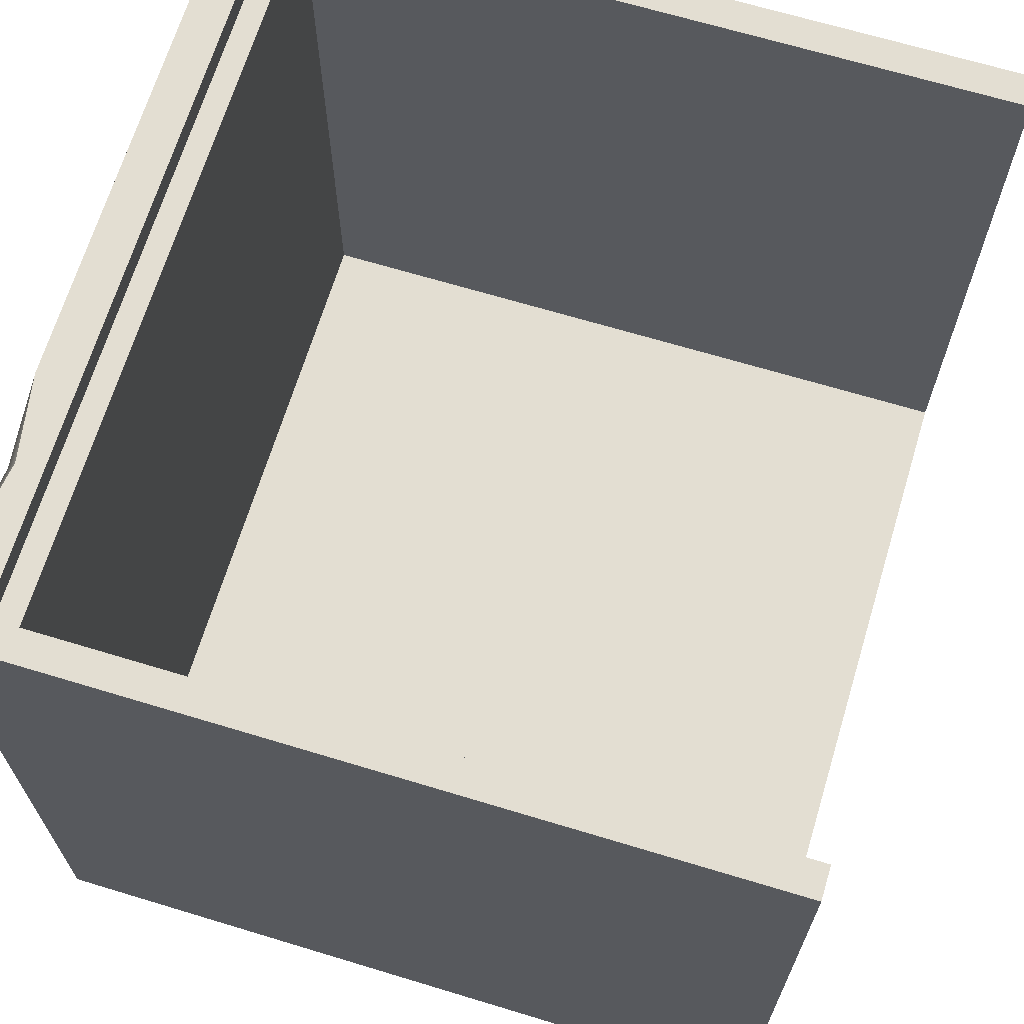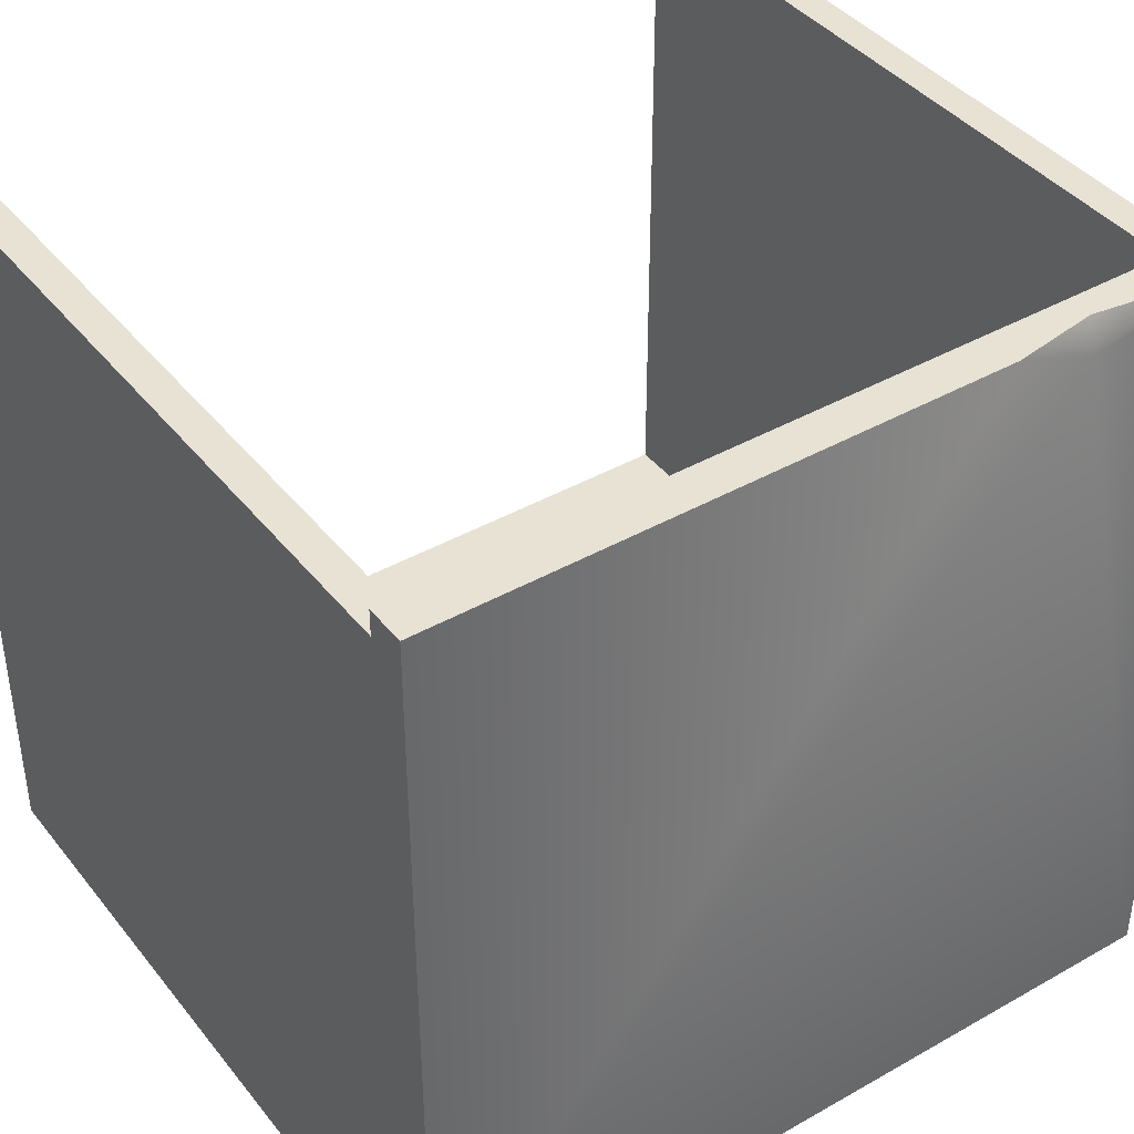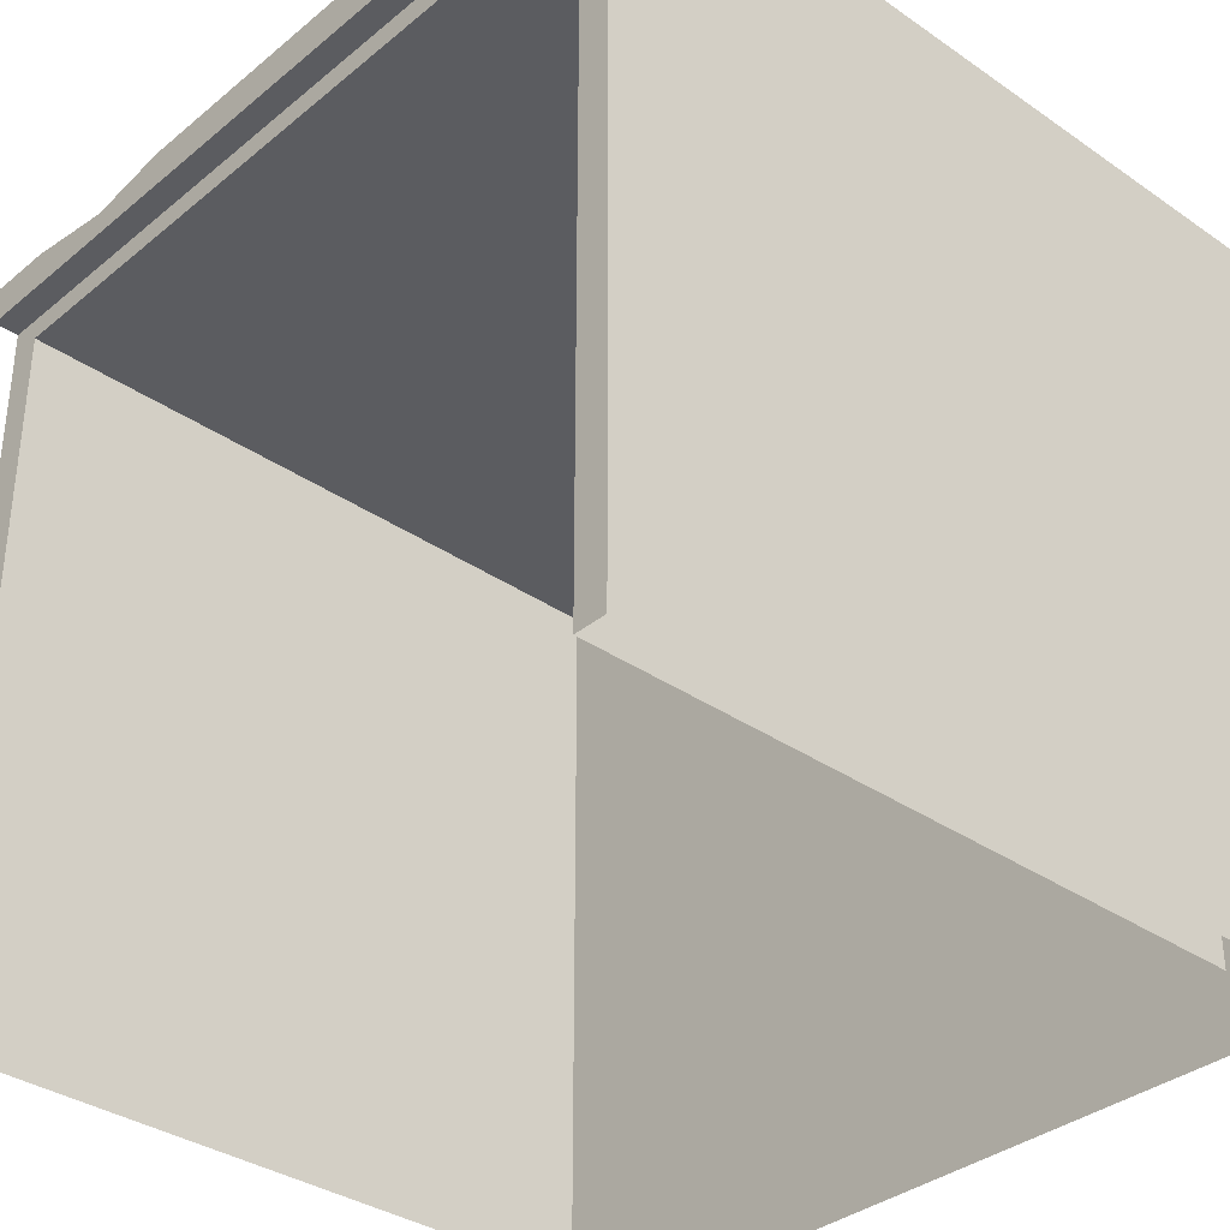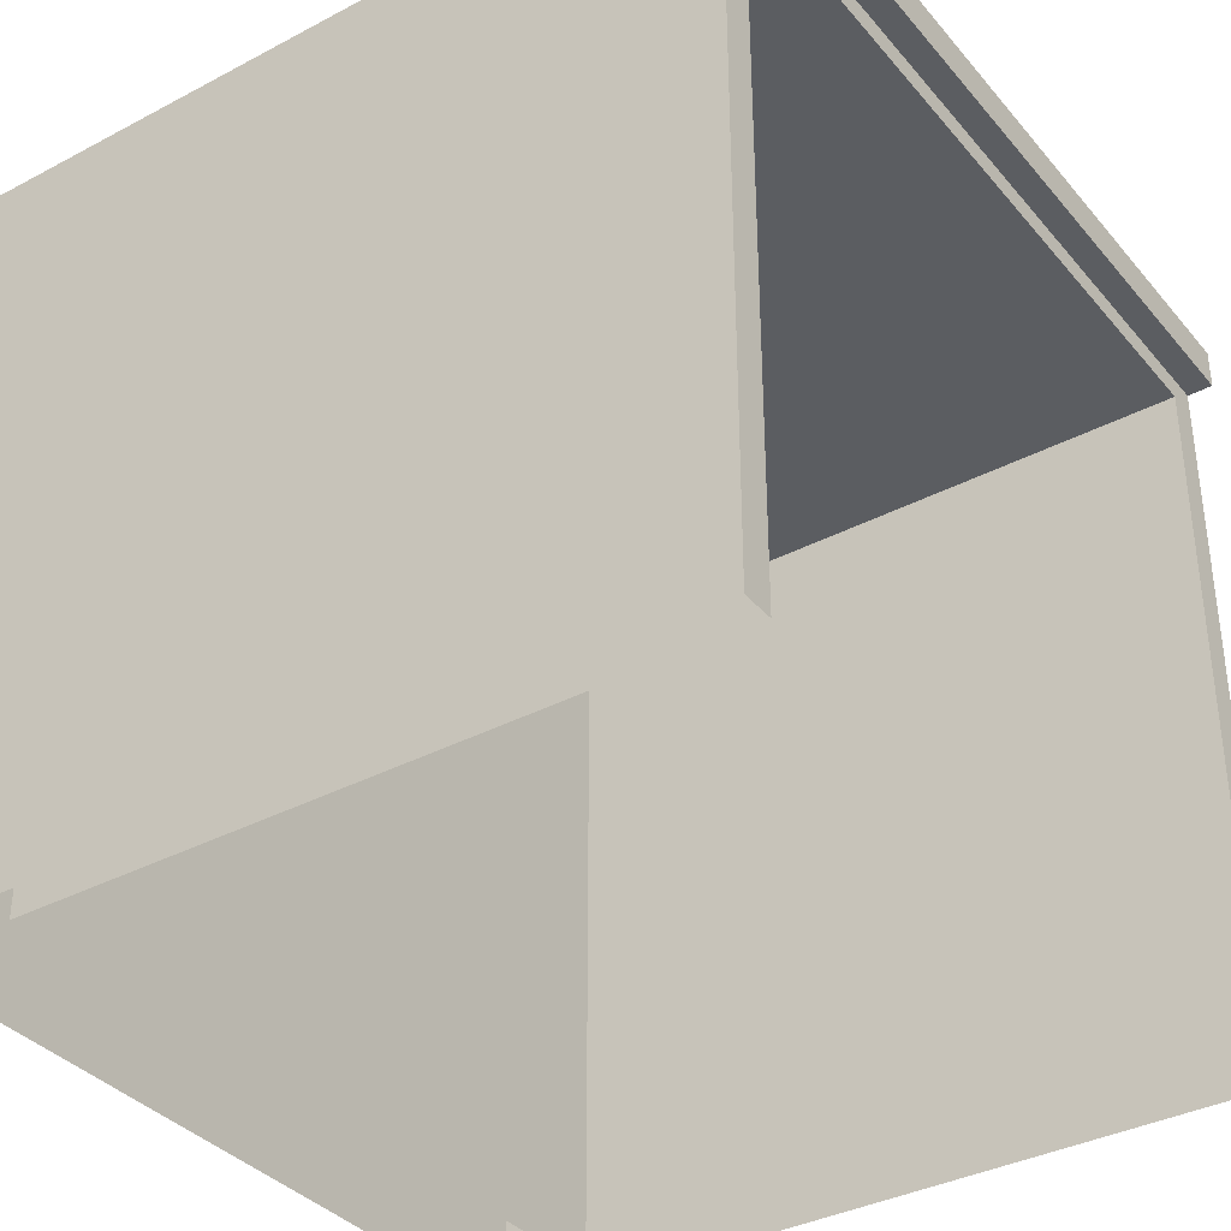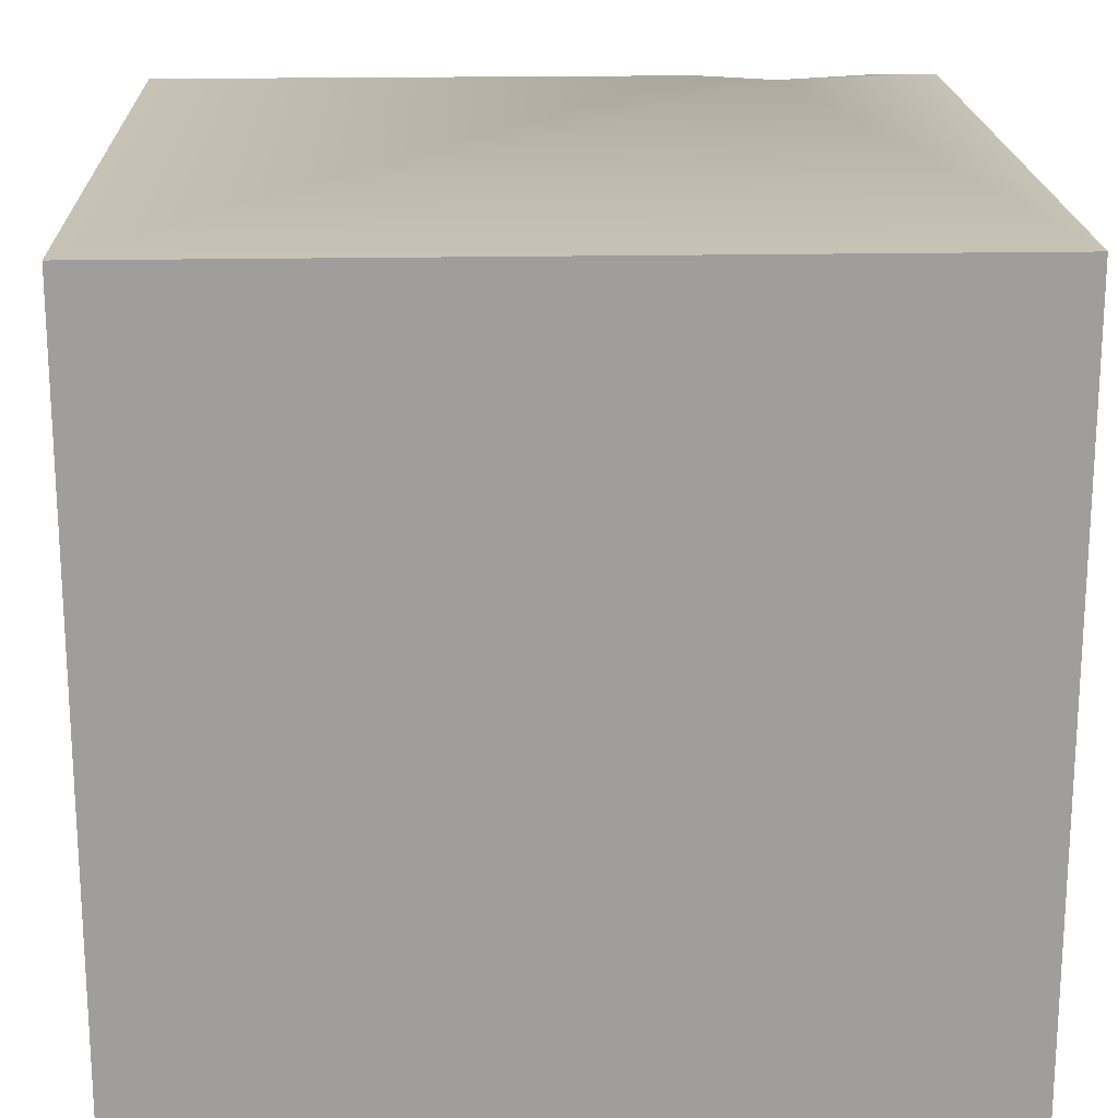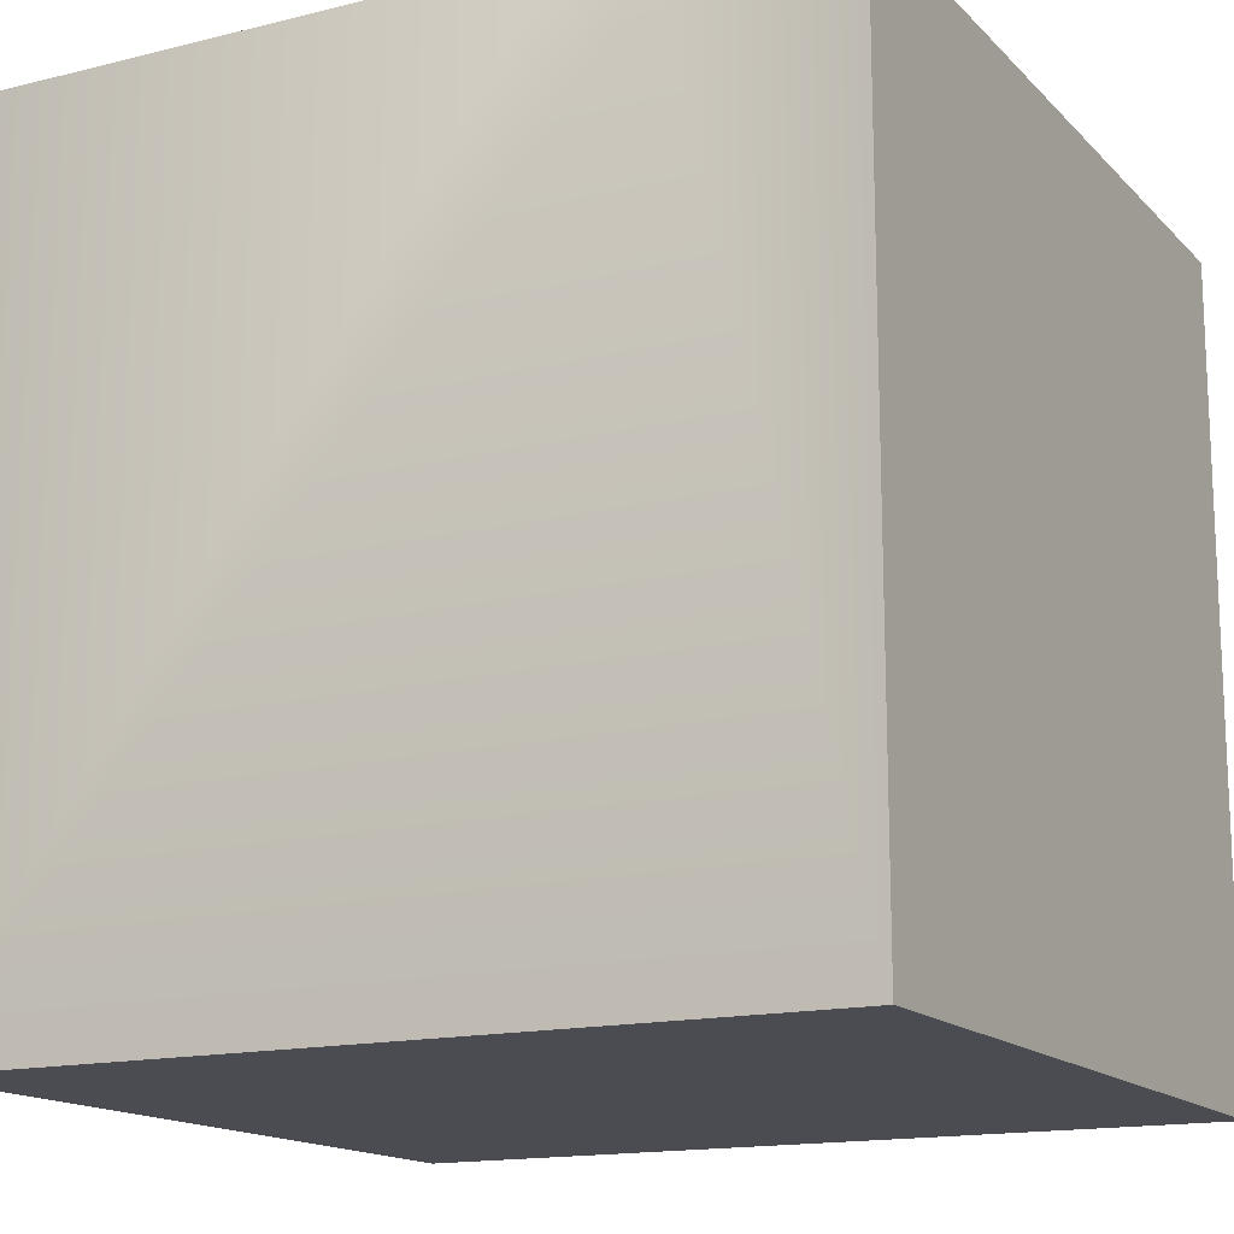
<metadata>
{"format":"obj","ext":"obj","renderer":"f3d","projection":"perspective","resolution":1024,"background":"white","views":[{"elev":67.4,"azim":-73.1,"up":"+Z"},{"elev":40.8,"azim":145.3,"up":"+Z"},{"elev":-34.8,"azim":47.4,"up":"+Y"},{"elev":-36.2,"azim":-55.4,"up":"+Y"},{"elev":19.2,"azim":177.9,"up":"+Y"},{"elev":-15.3,"azim":-152.2,"up":"+Z"}]}
</metadata>
<code>
g SM_Prop_Kitchen_CounterWashing_01
v -1 0 0.9682
v -1 0 0
v -1 0.9 0
v -1 0.9 0.9682
v 0 0.9 0
v 0 0 0
v 0 0 0.9682
v 0 0.9 0.9682
v -0.03978 0 0.1423
v -0.9602 0 0.1423
v -0.9602 0.871 0.1423
v -0.03978 0.871 0.1423
v -1 0 0
v 0 0 0
v 0 0.9 0
v -1 0.9 0
v 0 0 0.9682
v -0.03978 0 0.9682
v -0.03978 0.871 0.9682
v 0 0.9 0.9682
v -1 0.9 0.9682
v -0.9602 0.871 0.9682
v -0.9602 0 0.9682
v -1 0 0.9682
v -0.9602 0.871 0.9682
v -0.03978 0.871 0.9682
v -0.03978 0.871 0.1423
v -0.9602 0.871 0.1423
v -0.9602 0.871 0.1423
v -0.9602 0 0.1423
v -0.9602 0 0.9682
v -0.9602 0.871 0.9682
v -0.03978 0 0.1423
v -0.03978 0.871 0.1423
v -0.03978 0.871 0.9682
v -0.03978 0 0.9682
v -1 0.9 0
v -1 0.9496 0
v -1 0.9496 1
v -1 0.9 0.9682
v -1 0.9 1
v -1 0.9 1
v -1 0.9496 1
v -0.9164 0.9496 1
v -0.7981 0.9324 1
v 0 0.9 1
v 0 0.9496 1
v -0.6931 0.9496 1
v 0 0.9 0.9682
v 0 0.9496 0
v 0 0.9 0
v 0 0.9496 1
v 0 0.9 1
v 0 0.9 0
v 0 0.9496 0
v -1 0.9496 0
v -1 0.9 0
v -1 0.9 0.9682
v -1 0.9 1
v 0 0.9 1
v 0 0.9 0.9682
v 0 0.9496 0
v 0 0.9496 1
v -0.6931 0.9496 1
v -0.7923 0.9496 0.9629
v -1 0.9496 0
v -0.7981 0.9324 1
v -1 0.9496 1
v -0.9164 0.9496 1
g SM_Prop_Kitchen_CounterWashing_01_0
f 3 2 1
f 4 3 1
f 7 6 5
f 8 7 5
f 11 10 9
f 12 11 9
f 15 14 13
f 16 15 13
f 19 18 17
f 20 19 17
f 19 20 21
f 22 19 21
f 23 22 21
f 24 23 21
f 27 26 25
f 28 27 25
f 31 30 29
f 32 31 29
f 35 34 33
f 36 35 33
g SM_Prop_Kitchen_CounterWashing_01_1
f 39 38 37
f 40 39 37
f 40 41 39
f 44 43 42
f 45 44 42
f 46 45 42
f 46 47 45
f 47 48 45
f 51 50 49
f 50 52 49
f 52 53 49
f 56 55 54
f 57 56 54
f 60 59 58
f 61 60 58
f 64 63 62
f 65 64 62
f 66 65 62
f 65 67 64
f 66 68 65
f 65 69 67
f 68 69 65

</code>
